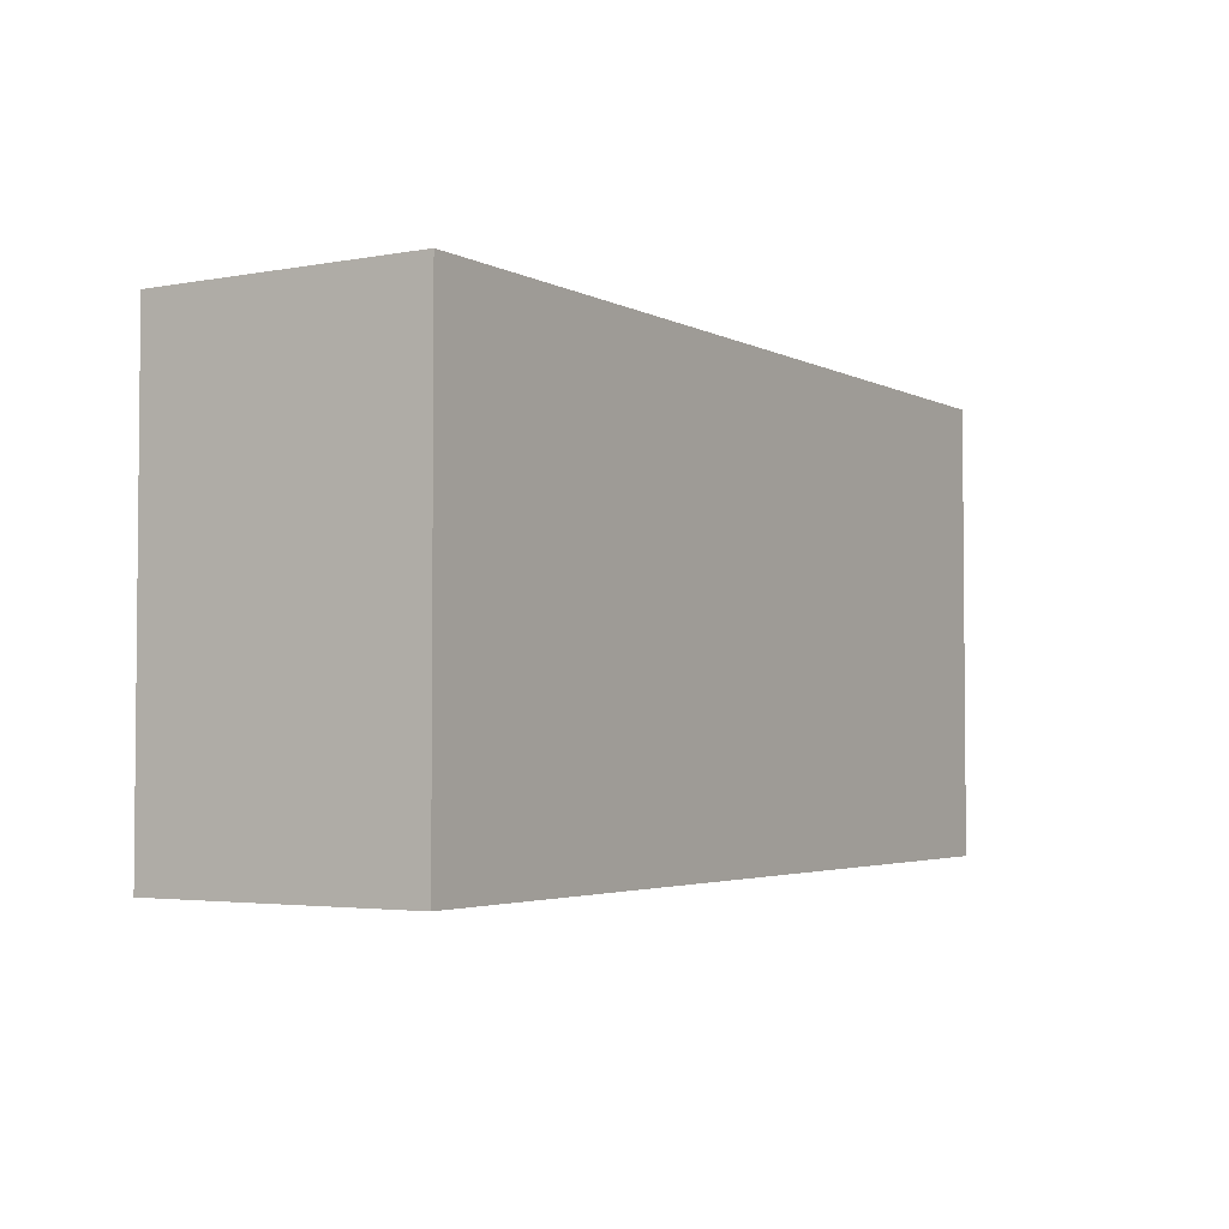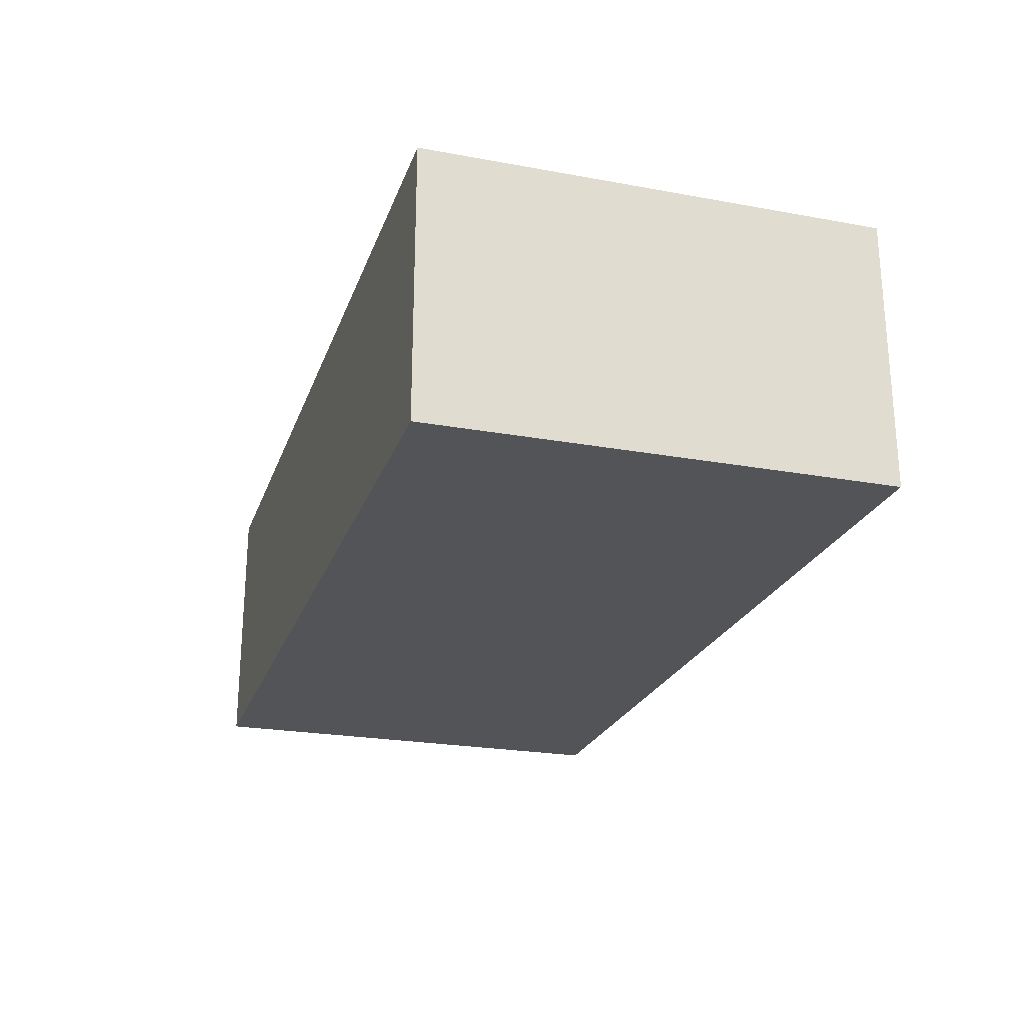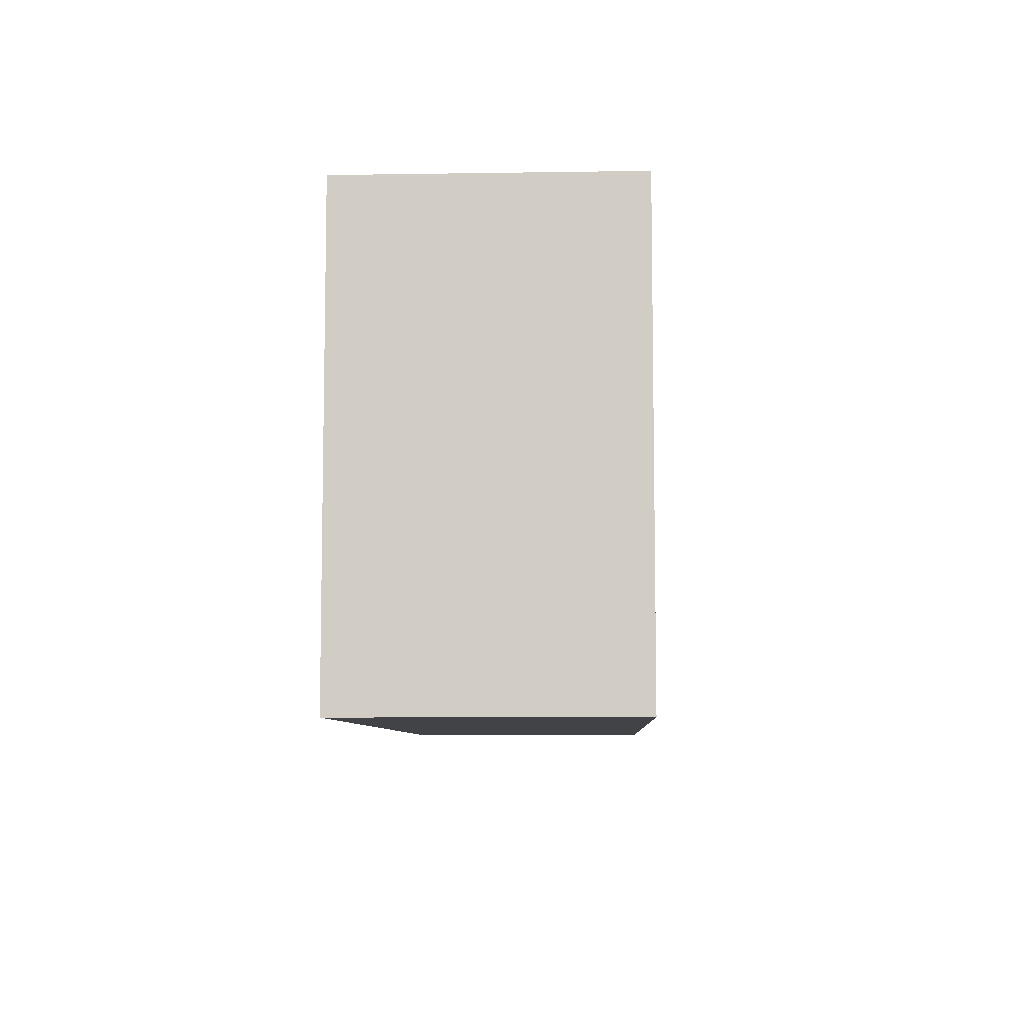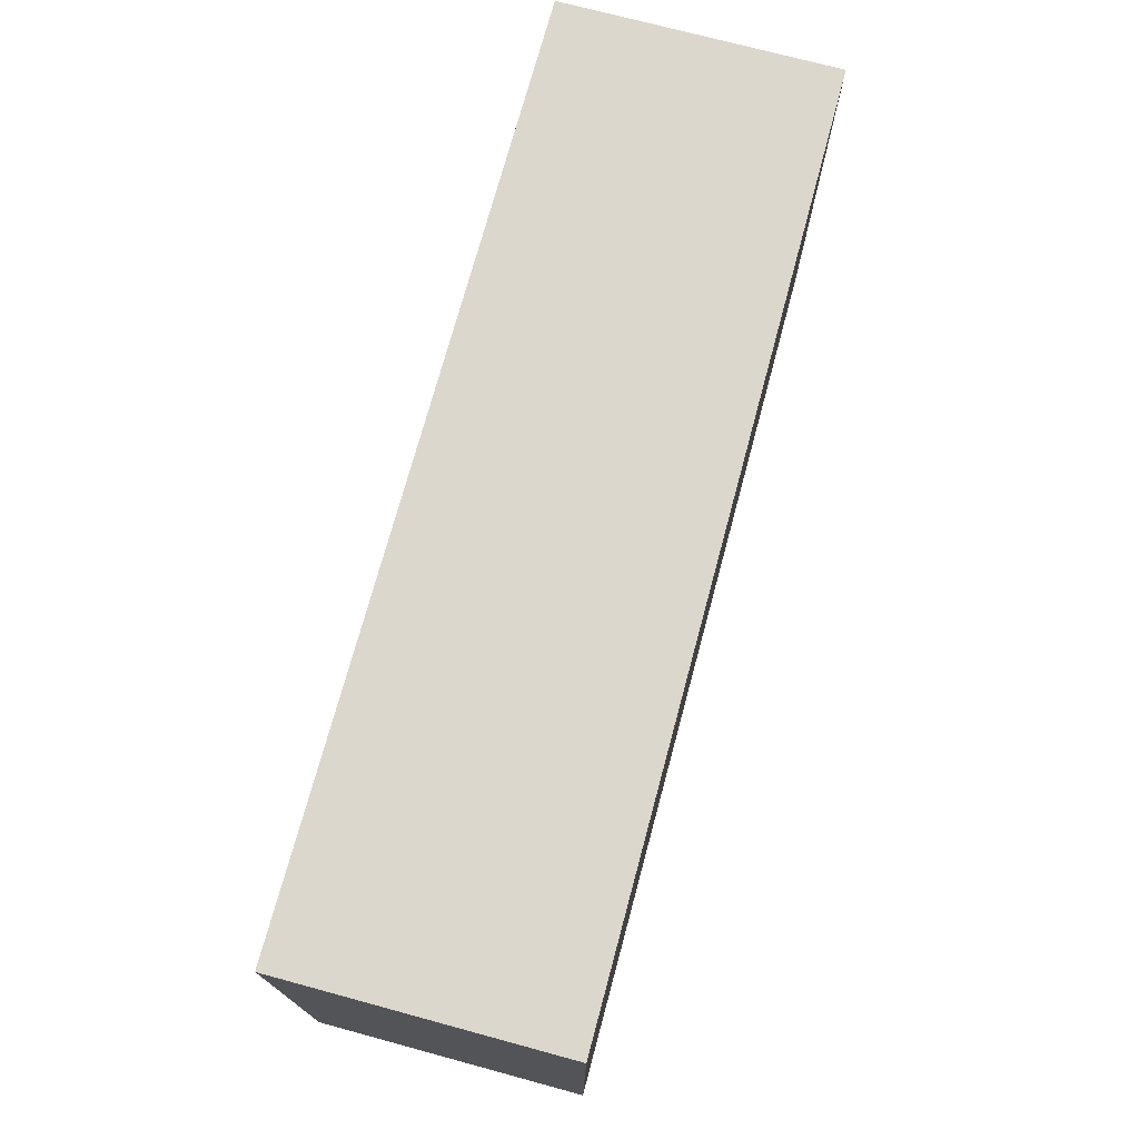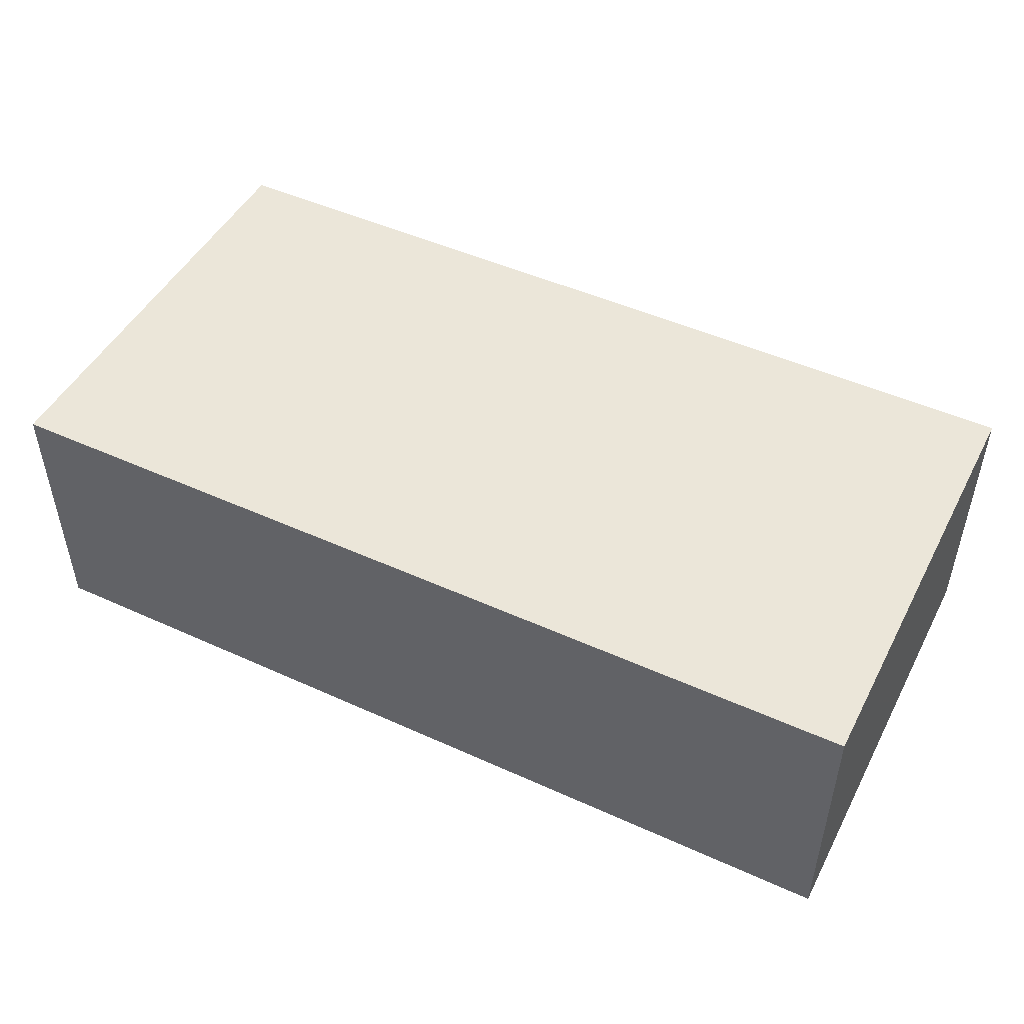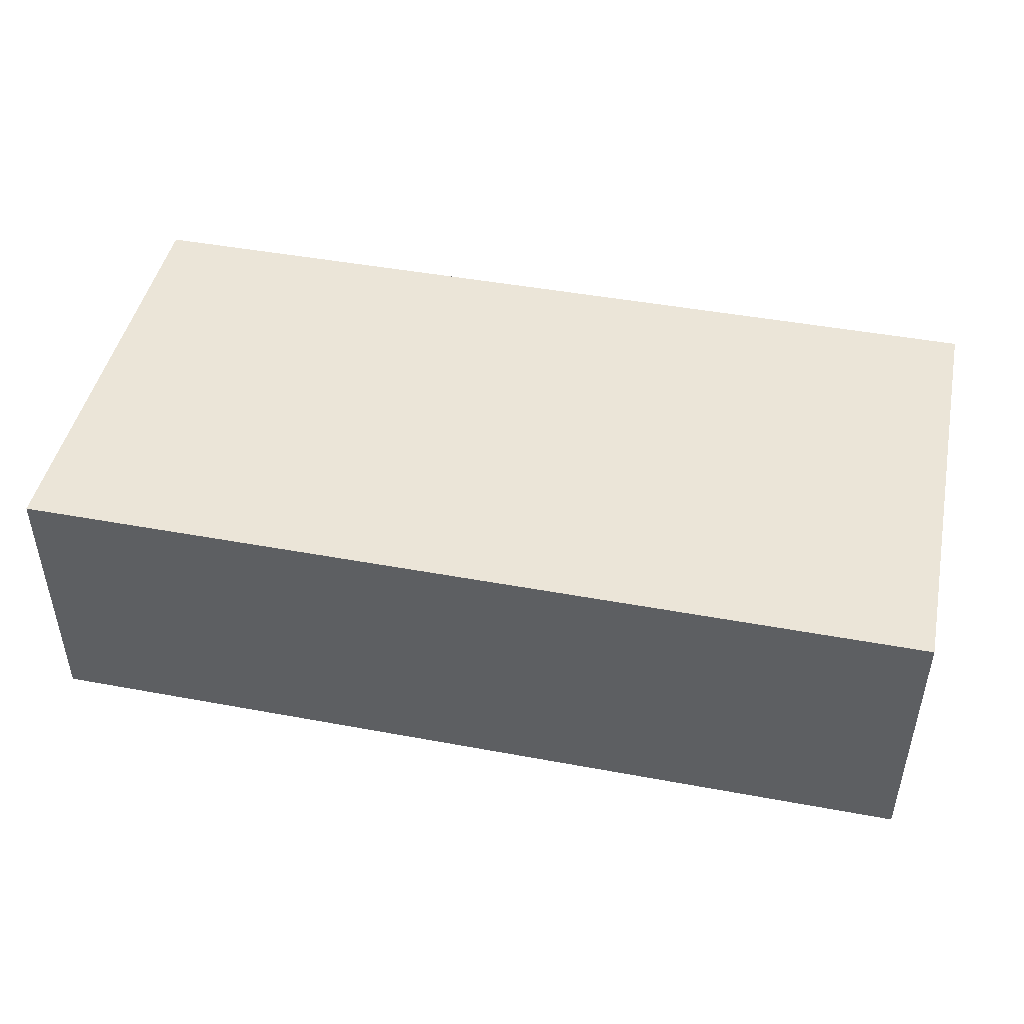
<metadata>
{"format":"obj","ext":"obj","renderer":"f3d","projection":"perspective","resolution":1024,"background":"white","views":[{"elev":-3.2,"azim":-58.1,"up":"+Y"},{"elev":-23.6,"azim":-107.0,"up":"+Z"},{"elev":-7.5,"azim":92.5,"up":"+Y"},{"elev":73.1,"azim":105.1,"up":"+Y"},{"elev":48.2,"azim":-153.1,"up":"+Z"},{"elev":45.8,"azim":-168.0,"up":"+Z"}]}
</metadata>
<code>
v -0.001 -0.001 0
v 70 -0.001 0
v 70 35 1.423e-06
v 35 35 0
v 70 35 0
v -0.001 35 0
v 49 35 21
v 14 35 21
v 28 35 21
v 70 35 21
v 0.09843 35 21
v -0.001 35 21
v 70 -0.001 21
v 70 21 21
v 21 -0.001 21
v 69.9 -0.001 21
v -0.001 21 21
v -0.001 -0.001 21
f 2 1 4
f 2 15 1
f 4 1 6
f 17 6 1
f 15 18 1
f 18 17 1
f 3 2 5
f 14 2 3
f 5 2 4
f 13 2 14
f 2 13 16
f 2 16 15
f 5 4 3
f 3 4 9
f 3 9 7
f 7 10 3
f 14 3 10
f 4 6 8
f 4 8 9
f 6 11 8
f 6 12 11
f 17 12 6
f 16 7 9
f 16 10 7
f 16 9 8
f 16 8 11
f 16 14 10
f 12 17 11
f 15 16 11
f 18 15 11
f 17 18 11
f 16 13 14

</code>
